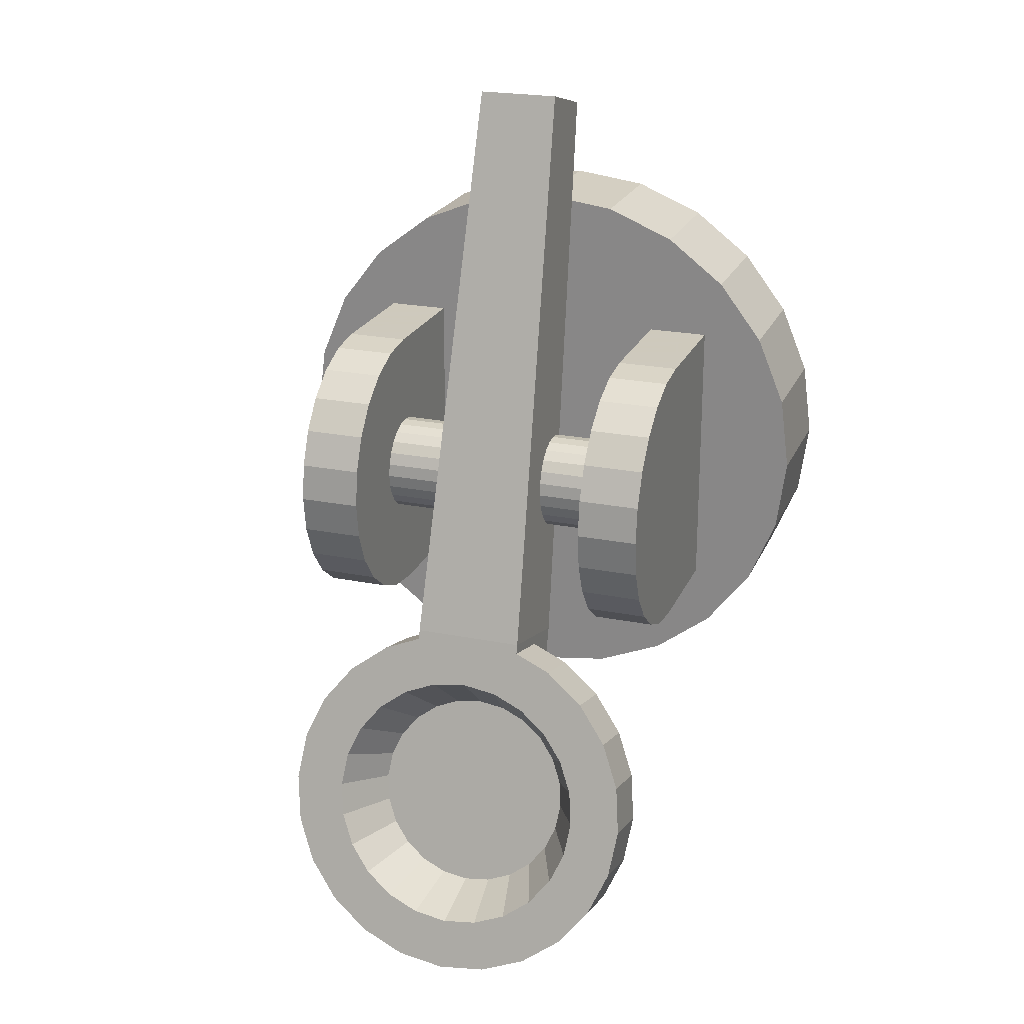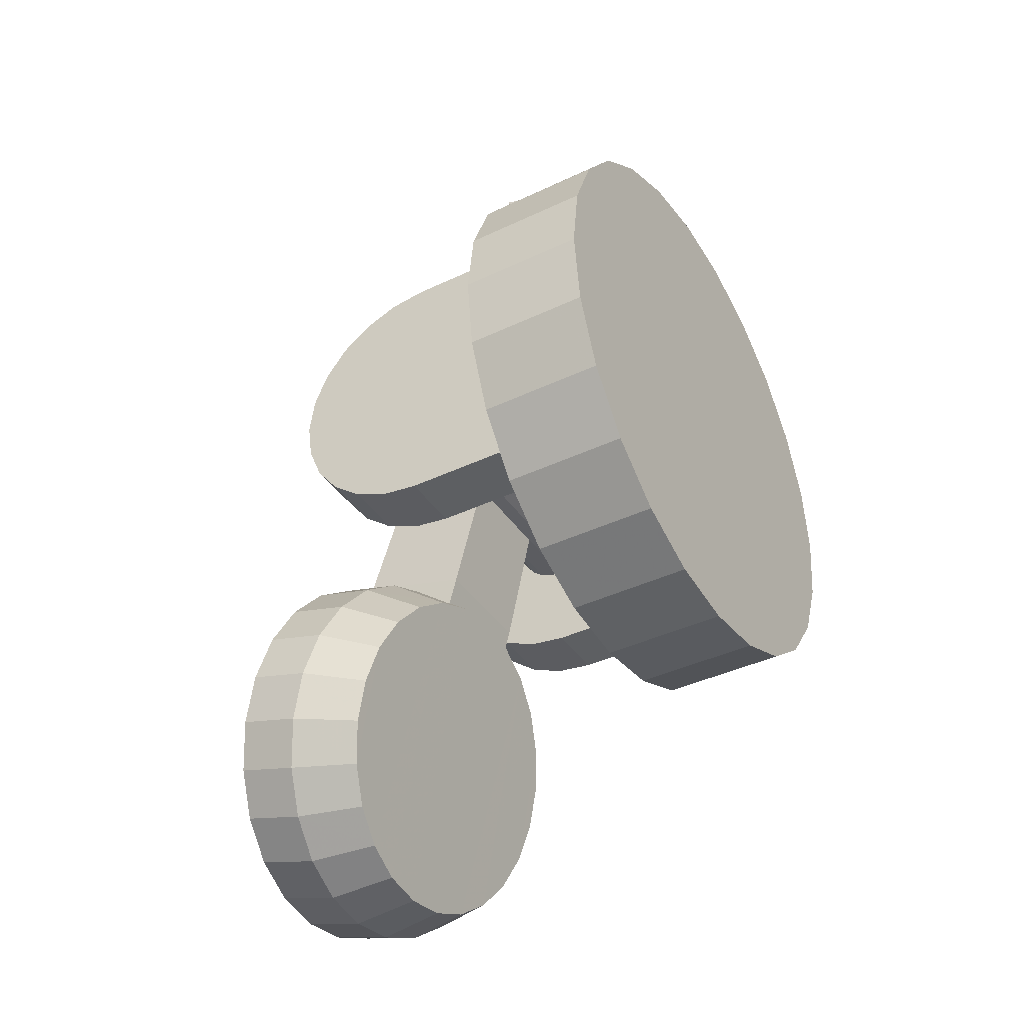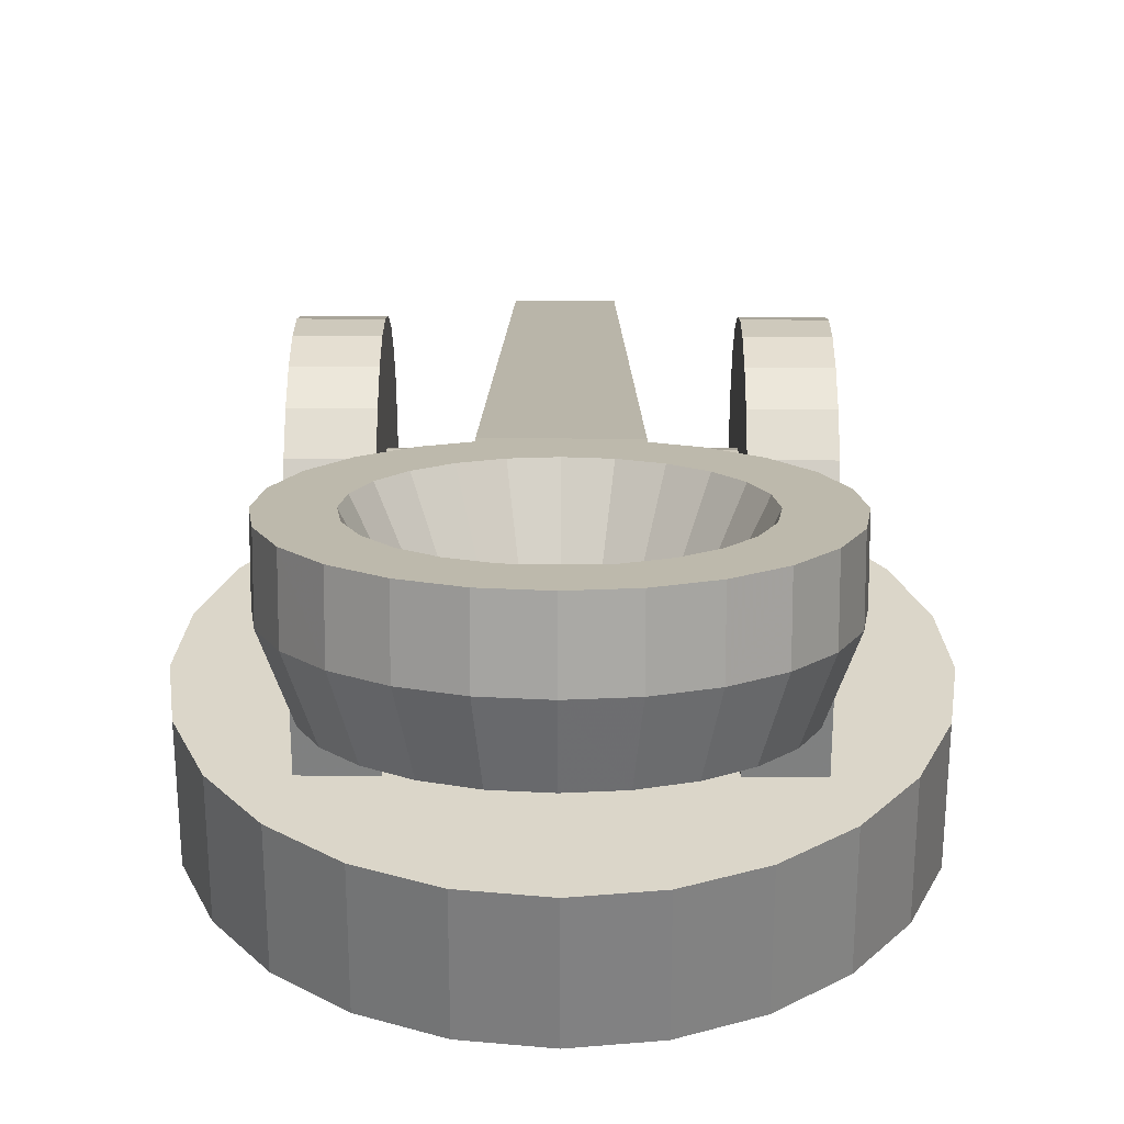
<metadata>
{"format":"obj","ext":"obj","renderer":"f3d","projection":"perspective","resolution":1024,"background":"white","views":[{"elev":22.6,"azim":-160.9,"up":"+Z"},{"elev":-39.6,"azim":-59.4,"up":"+Z"},{"elev":30.0,"azim":-179.7,"up":"+Y"}]}
</metadata>
<code>
v 0.6997 0.4213 0.5528
v 0.6997 0.416 0.5926
v 0.6332 0.4213 0.5528
v 0.6332 0.416 0.5926
v 0.6332 0.3444 0.4196
v 0.6997 0.3444 0.4196
v 0.6332 0.3762 0.444
v 0.6997 0.3762 0.444
v 0.6997 0.3444 0.6859
v 0.6332 0.3444 0.6859
v 0.6997 0.3762 0.6615
v 0.6332 0.3762 0.6615
v 0.6332 0.3073 0.4042
v 0.6997 0.3073 0.4042
v 0.6997 0.2675 0.7065
v 0.6332 0.2675 0.7065
v 0.6997 0.3073 0.7013
v 0.6332 0.3073 0.7013
v 0.6997 0.2675 0.399
v 0.6332 0.2675 0.399
v 0.6997 0.4007 0.4759
v 0.6332 0.4007 0.4759
v 0.6997 0.4007 0.6296
v 0.6332 0.4007 0.6296
v 0.3668 0.1338 0.7065
v 0.3003 0.1338 0.7065
v 0.3668 0.2675 0.7065
v 0.3003 0.2675 0.7065
v 0.3003 0.3444 0.4196
v 0.3668 0.3444 0.4196
v 0.3003 0.3762 0.444
v 0.3668 0.3762 0.444
v 0.3668 0.3444 0.6859
v 0.3003 0.3444 0.6859
v 0.3668 0.3762 0.6615
v 0.3003 0.3762 0.6615
v 0.3003 0.3073 0.4042
v 0.3668 0.3073 0.4042
v 0.3668 0.4213 0.5528
v 0.3668 0.416 0.5926
v 0.3003 0.4213 0.5528
v 0.3003 0.416 0.5926
v 0.3668 0.2675 0.399
v 0.3003 0.2675 0.399
v 0.3668 0.4007 0.6296
v 0.3003 0.4007 0.6296
v 0.3668 0.416 0.513
v 0.3003 0.416 0.513
v 0.6997 0.1338 0.7065
v 0.6332 0.1338 0.7065
v 0.6997 0.416 0.513
v 0.6332 0.416 0.513
v 0.3668 0.4007 0.4759
v 0.3003 0.4007 0.4759
v 0.3668 0.3073 0.7013
v 0.3003 0.3073 0.7013
v 0.6997 0.1338 0.399
v 0.6332 0.1338 0.399
v 0.3668 0.1338 0.399
v 0.3003 0.1338 0.399
v 0.6997 0.2675 0.4993
v 0.6997 0.2537 0.5011
v 0.6997 0.2814 0.5011
v 0.6997 0.2943 0.5064
v 0.6997 0.2408 0.5064
v 0.6997 0.3053 0.5149
v 0.6997 0.2297 0.5149
v 0.6997 0.3138 0.526
v 0.6997 0.2212 0.526
v 0.6997 0.3192 0.5389
v 0.6997 0.2158 0.5389
v 0.6997 0.321 0.5528
v 0.6997 0.214 0.5528
v 0.6997 0.3192 0.5666
v 0.6997 0.2158 0.5666
v 0.6997 0.3138 0.5795
v 0.6997 0.2212 0.5795
v 0.6997 0.3053 0.5906
v 0.6997 0.2297 0.5906
v 0.6997 0.2943 0.5991
v 0.6997 0.2408 0.5991
v 0.6997 0.2814 0.6044
v 0.6997 0.2537 0.6044
v 0.6997 0.2675 0.6063
v 0.3003 0.2675 0.4993
v 0.3003 0.2814 0.5011
v 0.3003 0.2537 0.5011
v 0.3003 0.2408 0.5064
v 0.3003 0.2943 0.5064
v 0.3003 0.2297 0.5149
v 0.3003 0.3053 0.5149
v 0.3003 0.2212 0.526
v 0.3003 0.3138 0.526
v 0.3003 0.2158 0.5389
v 0.3003 0.3192 0.5389
v 0.3003 0.214 0.5528
v 0.3003 0.321 0.5528
v 0.3003 0.2158 0.5666
v 0.3003 0.3192 0.5666
v 0.3003 0.2212 0.5795
v 0.3003 0.3138 0.5795
v 0.3003 0.2297 0.5906
v 0.3003 0.3053 0.5906
v 0.3003 0.2408 0.5991
v 0.3003 0.2943 0.5991
v 0.3003 0.2537 0.6044
v 0.3003 0.2814 0.6044
v 0.3003 0.2675 0.6063
v 0.6332 0.2212 0.526
v 0.6332 0.2297 0.5149
v 0.6332 0.2408 0.5064
v 0.6332 0.2537 0.5011
v 0.6332 0.2675 0.4993
v 0.6332 0.2158 0.5389
v 0.6332 0.214 0.5528
v 0.6332 0.2158 0.5666
v 0.6332 0.2212 0.5795
v 0.6332 0.2297 0.5906
v 0.6332 0.2408 0.5991
v 0.6332 0.2537 0.6044
v 0.6332 0.2675 0.6063
v 0.6332 0.2814 0.5011
v 0.6332 0.2943 0.5064
v 0.6332 0.3053 0.5149
v 0.6332 0.3138 0.526
v 0.6332 0.3192 0.5389
v 0.6332 0.321 0.5528
v 0.6332 0.3192 0.5666
v 0.6332 0.3138 0.5795
v 0.6332 0.3053 0.5906
v 0.6332 0.2943 0.5991
v 0.6332 0.2814 0.6044
v 0.8075 0.1338 0.5528
v 0.7971 0.1338 0.6324
v 0.7971 0.1338 0.4732
v 0.7663 0.1338 0.399
v 0.7663 0.1338 0.7065
v 0.7175 0.1338 0.3353
v 0.7175 0.1338 0.7702
v 0.6538 0.1338 0.2864
v 0.5796 0.1338 0.2557
v 0.6538 0.1338 0.8191
v 0.5796 0.1338 0.8498
v 0.5 0.1338 0.2452
v 0.5 0.1338 0.8603
v 0.4204 0.1338 0.2557
v 0.4204 0.1338 0.8498
v 0.3462 0.1338 0.8191
v 0.3462 0.1338 0.2864
v 0.2825 0.1338 0.3353
v 0.2825 0.1338 0.7702
v 0.2337 0.1338 0.399
v 0.2337 0.1338 0.7065
v 0.2029 0.1338 0.4732
v 0.2029 0.1338 0.6324
v 0.1925 0.1338 0.5528
v 0.7175 0 0.3353
v 0.6538 0 0.2864
v 0.7663 0 0.399
v 0.3668 0.2675 0.4993
v 0.3668 0.2814 0.5011
v 0.3668 0.2943 0.5064
v 0.3668 0.3053 0.5149
v 0.3668 0.3138 0.526
v 0.3668 0.3192 0.5389
v 0.3668 0.321 0.5528
v 0.3668 0.3192 0.5666
v 0.3668 0.3138 0.5795
v 0.3668 0.3053 0.5906
v 0.3668 0.2943 0.5991
v 0.3668 0.2814 0.6044
v 0.3668 0.2675 0.6063
v 0.3668 0.2537 0.6044
v 0.3668 0.2408 0.5991
v 0.3668 0.2297 0.5906
v 0.3668 0.2212 0.5795
v 0.3668 0.2158 0.5666
v 0.3668 0.214 0.5528
v 0.3668 0.2158 0.5389
v 0.3668 0.2212 0.526
v 0.3668 0.2297 0.5149
v 0.3668 0.2408 0.5064
v 0.3668 0.2537 0.5011
v 0.8075 0 0.5528
v 0.7971 0 0.4732
v 0.7971 0 0.6324
v 0.7663 0 0.7065
v 0.7175 0 0.7702
v 0.6538 0 0.8191
v 0.5796 0 0.8498
v 0.5796 0 0.2557
v 0.5 0 0.8603
v 0.5 0 0.2452
v 0.4204 0 0.8498
v 0.4204 0 0.2557
v 0.3462 0 0.8191
v 0.3462 0 0.2864
v 0.2825 0 0.7702
v 0.2825 0 0.3353
v 0.2337 0 0.7065
v 0.2337 0 0.399
v 0.2029 0 0.6324
v 0.2029 0 0.4732
v 0.1925 0 0.5528
v 0.668 0.3258 0.2193
v 0.6506 0.315 0.2598
v 0.6932 0.3886 0.2431
v 0.6732 0.3762 0.2897
v 0.4 0.4469 0.02588
v 0.4482 0.452 0.00658
v 0.4 0.5115 0.04319
v 0.4482 0.5166 0.02389
v 0.377 0.3056 0.2946
v 0.3586 0.3654 0.3297
v 0.4131 0.2985 0.3213
v 0.4 0.3572 0.3604
v 0.332 0.3258 0.2193
v 0.3069 0.3886 0.2431
v 0.3494 0.315 0.2598
v 0.3268 0.3762 0.2897
v 0.6732 0.4279 0.09658
v 0.6506 0.3599 0.09186
v 0.6932 0.4154 0.1432
v 0.668 0.3491 0.1324
v 0.5603 0.307 0.3407
v 0.5603 0.2985 0.3724
v 0.5603 0.353 0.3763
v 0.5603 0.4176 0.3936
v 0.5603 0.4149 0.4036
v 0.377 0.3693 0.05708
v 0.4131 0.3764 0.03039
v 0.3586 0.4386 0.05657
v 0.4397 0.353 0.3763
v 0.4397 0.4176 0.3936
v 0.4 0.4218 0.3777
v 0.4397 0.307 0.3407
v 0.4397 0.2985 0.3724
v 0.4397 0.4149 0.4036
v 0.3268 0.4279 0.09658
v 0.3069 0.4154 0.1432
v 0.3494 0.3599 0.09186
v 0.332 0.3491 0.1324
v 0.545 0.294 0.3381
v 0.5869 0.2985 0.3213
v 0.6 0.3572 0.3604
v 0.5463 0.3055 0.3463
v 0.3586 0.43 0.347
v 0.6 0.4218 0.3777
v 0.5 0.3039 0.3522
v 0.4537 0.3055 0.3463
v 0.5434 0.1538 0.9776
v 0.4566 0.1538 0.9776
v 0.6732 0.4408 0.307
v 0.6414 0.43 0.347
v 0.6414 0.3654 0.3297
v 0.5 0.3825 0.00788
v 0.5 0.4538 0
v 0.455 0.3809 0.01361
v 0.6414 0.4386 0.05657
v 0.623 0.3693 0.05708
v 0.7 0.4667 0.2105
v 0.7 0.4021 0.1931
v 0.6932 0.4532 0.2605
v 0.6414 0.5032 0.07388
v 0.6732 0.4925 0.1139
v 0.3586 0.5032 0.07388
v 0.3 0.4021 0.1931
v 0.3261 0.3375 0.1758
v 0.545 0.3809 0.01361
v 0.5517 0.452 0.00658
v 0.5 0.2924 0.3438
v 0.455 0.294 0.3381
v 0.623 0.3056 0.2946
v 0.6432 0.4667 0.2105
v 0.6383 0.4571 0.2462
v 0.624 0.4481 0.2796
v 0.6012 0.4404 0.3083
v 0.5716 0.4346 0.3302
v 0.5371 0.4309 0.3441
v 0.6932 0.48 0.1605
v 0.6383 0.4762 0.1747
v 0.6 0.5115 0.04319
v 0.624 0.4852 0.1413
v 0.6012 0.4929 0.1127
v 0.5716 0.4987 0.09069
v 0.5517 0.5166 0.02389
v 0.5371 0.5024 0.07687
v 0.5 0.5184 0.01731
v 0.5 0.5037 0.07216
v 0.4629 0.5024 0.07687
v 0.4284 0.4987 0.09069
v 0.3988 0.4929 0.1127
v 0.376 0.4852 0.1413
v 0.3617 0.4762 0.1747
v 0.3568 0.4667 0.2105
v 0.3268 0.4925 0.1139
v 0.3268 0.4408 0.307
v 0.3617 0.4571 0.2462
v 0.376 0.4481 0.2796
v 0.3988 0.4404 0.3083
v 0.4284 0.4346 0.3302
v 0.4629 0.4309 0.3441
v 0.5 0.4296 0.3488
v 0.3069 0.48 0.1605
v 0.3069 0.4532 0.2605
v 0.3 0.4667 0.2105
v 0.6 0.4469 0.02588
v 0.5869 0.3764 0.03039
v 0.5434 0.2376 1
v 0.4566 0.2376 1
v 0.6739 0.3375 0.1758
v 0.4045 0.3878 0.2464
v 0.422 0.3819 0.2685
v 0.5955 0.3878 0.2464
v 0.578 0.3819 0.2685
v 0.6102 0.4021 0.1931
v 0.6065 0.3947 0.2207
v 0.578 0.4222 0.1178
v 0.5955 0.4163 0.1399
v 0.4449 0.4268 0.1009
v 0.422 0.4222 0.1178
v 0.5285 0.3745 0.296
v 0.5 0.3735 0.2996
v 0.6065 0.4094 0.1656
v 0.5551 0.3773 0.2854
v 0.5551 0.4268 0.1009
v 0.5285 0.4296 0.09029
v 0.5 0.4306 0.08666
v 0.4715 0.4296 0.09029
v 0.4715 0.3745 0.296
v 0.4449 0.3773 0.2854
v 0.4045 0.4163 0.1399
v 0.3935 0.4094 0.1656
v 0.3935 0.3947 0.2207
v 0.3897 0.4021 0.1931
g weapon_catapult
f 3 2 1
f 2 3 4
f 7 6 5
f 6 7 8
f 11 10 9
f 10 11 12
f 5 14 13
f 14 5 6
f 17 16 15
f 16 17 18
f 20 14 19
f 14 20 13
f 7 21 8
f 21 7 22
f 4 23 2
f 23 4 24
f 27 26 25
f 26 27 28
f 31 30 29
f 30 31 32
f 35 34 33
f 34 35 36
f 29 38 37
f 38 29 30
f 41 40 39
f 40 41 42
f 44 38 43
f 38 44 37
f 42 45 40
f 45 42 46
f 48 39 47
f 39 48 41
f 15 50 49
f 50 15 16
f 52 1 51
f 1 52 3
f 22 51 21
f 51 22 52
f 54 47 53
f 47 54 48
f 55 28 27
f 28 55 56
f 46 35 45
f 35 46 36
f 24 11 23
f 11 24 12
f 9 18 17
f 18 9 10
f 58 19 57
f 19 58 20
f 33 56 55
f 56 33 34
f 60 43 59
f 43 60 44
f 31 53 32
f 53 31 54
f 63 62 61
f 62 63 64
f 62 64 65
f 65 64 66
f 65 66 67
f 67 66 68
f 67 68 69
f 69 68 70
f 69 70 71
f 71 70 72
f 71 72 73
f 73 72 74
f 73 74 75
f 75 74 76
f 75 76 77
f 77 76 78
f 77 78 79
f 79 78 80
f 79 80 81
f 81 80 82
f 81 82 83
f 83 82 84
f 87 86 85
f 86 87 88
f 86 88 89
f 89 88 90
f 89 90 91
f 91 90 92
f 91 92 93
f 93 92 94
f 93 94 95
f 95 94 96
f 95 96 97
f 97 96 98
f 97 98 99
f 99 98 100
f 99 100 101
f 101 100 102
f 101 102 103
f 103 102 104
f 103 104 105
f 105 104 106
f 105 106 107
f 107 106 108
f 50 20 58
f 20 50 109
f 20 109 13
f 13 109 110
f 13 110 5
f 5 110 111
f 5 111 7
f 7 111 112
f 7 112 22
f 22 112 113
f 109 50 114
f 114 50 115
f 115 50 116
f 116 50 117
f 117 50 118
f 118 50 119
f 119 50 120
f 120 50 121
f 121 50 24
f 24 50 12
f 12 50 10
f 10 50 18
f 18 50 16
f 113 52 22
f 52 113 122
f 52 122 123
f 52 123 124
f 52 124 3
f 3 124 125
f 3 125 126
f 3 126 127
f 3 127 128
f 3 128 4
f 4 128 129
f 4 129 130
f 4 130 131
f 4 131 24
f 24 131 132
f 24 132 121
f 135 134 133
f 134 135 136
f 134 136 137
f 137 136 138
f 137 138 139
f 139 138 57
f 57 138 140
f 57 140 58
f 58 140 141
f 58 141 50
f 49 139 57
f 139 49 142
f 142 49 50
f 142 50 143
f 143 50 141
f 143 141 144
f 143 144 145
f 145 144 146
f 145 146 147
f 147 146 25
f 147 25 148
f 25 146 59
f 149 59 146
f 59 149 60
f 60 149 150
f 60 150 26
f 148 25 26
f 148 26 151
f 151 26 150
f 151 150 152
f 151 152 153
f 153 152 154
f 153 154 155
f 155 154 156
f 26 44 60
f 44 26 92
f 44 92 37
f 37 92 90
f 37 90 29
f 29 90 88
f 29 88 31
f 31 88 87
f 31 87 54
f 54 87 85
f 92 26 94
f 94 26 96
f 96 26 98
f 98 26 100
f 100 26 102
f 102 26 104
f 104 26 106
f 106 26 108
f 108 26 46
f 46 26 36
f 36 26 34
f 34 26 56
f 56 26 28
f 85 48 54
f 48 85 86
f 48 86 89
f 48 89 91
f 48 91 41
f 41 91 93
f 41 93 95
f 41 95 97
f 41 97 99
f 41 99 42
f 42 99 101
f 42 101 103
f 42 103 105
f 42 105 46
f 46 105 107
f 46 107 108
f 158 138 157
f 138 158 140
f 136 157 138
f 157 136 159
f 47 160 53
f 160 47 161
f 161 47 162
f 162 47 163
f 163 47 39
f 163 39 164
f 164 39 165
f 165 39 166
f 166 39 40
f 166 40 167
f 167 40 168
f 168 40 169
f 169 40 170
f 170 40 45
f 170 45 171
f 171 45 172
f 25 172 45
f 25 173 172
f 25 174 173
f 25 175 174
f 25 176 175
f 25 177 176
f 25 178 177
f 25 179 178
f 25 180 179
f 59 180 25
f 59 38 180
f 38 59 43
f 180 38 181
f 181 38 30
f 181 30 182
f 182 30 32
f 182 32 183
f 183 32 53
f 183 53 160
f 25 45 35
f 25 35 33
f 25 33 55
f 25 55 27
f 51 61 21
f 61 51 63
f 63 51 64
f 64 51 66
f 66 51 1
f 66 1 68
f 68 1 70
f 70 1 72
f 72 1 2
f 72 2 74
f 74 2 76
f 76 2 78
f 78 2 80
f 80 2 23
f 80 23 82
f 82 23 84
f 49 84 23
f 49 83 84
f 49 81 83
f 49 79 81
f 49 77 79
f 49 75 77
f 49 73 75
f 49 71 73
f 49 69 71
f 57 69 49
f 57 14 69
f 14 57 19
f 69 14 67
f 67 14 6
f 67 6 65
f 65 6 8
f 65 8 62
f 62 8 21
f 62 21 61
f 49 23 11
f 49 11 9
f 49 9 17
f 49 17 15
f 186 185 184
f 185 186 187
f 185 187 159
f 159 187 188
f 159 188 157
f 157 188 189
f 157 189 158
f 158 189 190
f 158 190 191
f 191 190 192
f 191 192 193
f 193 192 194
f 193 194 195
f 195 194 196
f 195 196 197
f 197 196 198
f 197 198 199
f 199 198 200
f 199 200 201
f 201 200 202
f 201 202 203
f 203 202 204
f 201 150 199
f 150 201 152
f 134 184 133
f 184 134 186
f 191 140 158
f 140 191 141
f 147 196 194
f 196 147 148
f 133 185 135
f 185 133 184
f 142 190 189
f 190 142 143
f 135 159 136
f 159 135 185
f 203 152 201
f 152 203 154
f 199 149 197
f 149 199 150
f 137 186 134
f 186 137 187
f 204 154 203
f 154 204 156
f 193 141 191
f 141 193 144
f 139 187 137
f 187 139 188
f 198 153 200
f 153 198 151
f 139 189 188
f 189 139 142
f 145 194 192
f 194 145 147
f 200 155 202
f 155 200 153
f 148 198 196
f 198 148 151
f 143 192 190
f 192 143 145
f 195 144 193
f 144 195 146
f 202 156 204
f 156 202 155
f 197 146 195
f 146 197 149
f 168 130 129
f 130 168 169
f 130 170 131
f 170 130 169
f 131 171 132
f 171 131 170
f 132 172 121
f 172 132 171
f 121 173 120
f 173 121 172
f 120 174 119
f 174 120 173
f 119 175 118
f 175 119 174
f 175 117 118
f 117 175 176
f 176 116 117
f 116 176 177
f 177 115 116
f 115 177 178
f 178 114 115
f 114 178 179
f 179 109 114
f 109 179 180
f 180 110 109
f 110 180 181
f 182 110 181
f 110 182 111
f 183 111 182
f 111 183 112
f 160 112 183
f 112 160 113
f 161 113 160
f 113 161 122
f 162 122 161
f 122 162 123
f 163 123 162
f 123 163 124
f 163 125 124
f 125 163 164
f 164 126 125
f 126 164 165
f 165 127 126
f 127 165 166
f 166 128 127
f 128 166 167
f 167 129 128
f 129 167 168
g catapult
f 207 206 205
f 206 207 208
f 211 210 209
f 210 211 212
f 215 214 213
f 214 215 216
f 219 218 217
f 218 219 220
f 223 222 221
f 222 223 224
f 227 226 225
f 226 227 228
f 226 228 229
f 232 231 230
f 231 232 209
f 234 216 233
f 216 234 235
f 237 233 236
f 233 237 234
f 234 237 238
f 241 240 239
f 240 241 242
f 244 225 243
f 225 244 245
f 243 225 246
f 225 245 227
f 216 247 214
f 247 216 235
f 248 227 245
f 227 248 228
f 226 246 225
f 246 226 237
f 246 237 249
f 249 237 250
f 250 237 236
f 251 237 226
f 237 251 252
f 254 208 253
f 208 254 255
f 213 220 219
f 220 213 214
f 258 257 256
f 257 258 210
f 221 260 259
f 260 221 222
f 263 262 261
f 262 263 207
f 265 259 264
f 259 265 221
f 266 209 232
f 209 266 211
f 242 267 240
f 267 242 268
f 257 269 256
f 269 257 270
f 249 272 271
f 272 249 250
f 208 273 206
f 273 208 255
f 274 254 253
f 254 274 275
f 254 275 248
f 248 275 276
f 248 276 277
f 248 277 278
f 248 278 228
f 228 278 279
f 253 264 274
f 253 265 264
f 263 265 253
f 263 280 265
f 280 263 261
f 274 264 281
f 281 264 282
f 281 282 283
f 283 282 284
f 284 282 285
f 285 282 286
f 285 286 287
f 287 286 288
f 287 288 289
f 289 288 212
f 289 212 290
f 290 212 291
f 291 212 211
f 291 211 292
f 292 211 266
f 292 266 293
f 293 266 294
f 294 266 295
f 295 266 296
f 297 295 296
f 247 295 297
f 247 298 295
f 247 299 298
f 247 300 299
f 235 300 247
f 235 301 300
f 234 301 235
f 234 302 301
f 238 302 234
f 238 303 302
f 238 279 303
f 238 228 279
f 228 238 229
f 297 296 304
f 297 304 305
f 305 304 306
f 261 223 280
f 223 261 262
f 240 306 304
f 306 240 267
f 254 245 255
f 245 254 248
f 250 215 272
f 215 250 236
f 215 236 216
f 216 236 233
f 270 282 307
f 282 270 286
f 210 288 257
f 288 210 212
f 280 221 265
f 221 280 223
f 239 304 296
f 304 239 240
f 267 305 306
f 305 267 218
f 288 270 257
f 270 288 286
f 230 239 232
f 239 230 241
f 253 207 263
f 207 253 208
f 239 266 232
f 266 239 296
f 308 259 260
f 259 308 307
f 209 258 231
f 258 209 210
f 309 252 251
f 252 309 310
f 282 259 307
f 259 282 264
f 238 309 229
f 309 238 310
f 229 251 226
f 251 229 309
f 255 244 273
f 244 255 245
f 252 238 237
f 238 252 310
f 262 205 311
f 205 262 207
f 217 267 268
f 267 217 218
f 205 224 311
f 224 205 206
f 224 206 222
f 222 206 273
f 222 273 260
f 260 273 244
f 260 244 308
f 308 244 243
f 308 243 269
f 269 243 271
f 269 271 256
f 256 271 272
f 256 272 258
f 258 272 215
f 258 215 231
f 231 215 213
f 231 213 230
f 230 213 219
f 230 219 241
f 241 219 217
f 241 217 242
f 242 217 268
f 270 308 269
f 308 270 307
f 262 224 223
f 224 262 311
f 218 297 305
f 297 218 220
f 246 271 243
f 271 246 249
f 220 247 297
f 247 220 214
f 299 313 312
f 313 299 300
f 315 276 314
f 276 315 277
f 316 275 274
f 275 316 317
f 318 283 284
f 283 318 319
f 291 321 320
f 321 291 292
f 323 279 322
f 279 323 303
f 324 317 316
f 317 324 319
f 317 319 314
f 314 319 318
f 314 318 315
f 315 318 325
f 325 318 326
f 325 326 327
f 325 327 322
f 322 327 328
f 322 328 323
f 323 328 329
f 323 329 330
f 330 329 320
f 330 320 331
f 331 320 321
f 331 321 313
f 313 321 332
f 313 332 312
f 312 332 333
f 312 333 334
f 334 333 335
f 295 333 294
f 333 295 335
f 314 275 317
f 275 314 276
f 302 323 330
f 323 302 303
f 322 278 325
f 278 322 279
f 319 281 283
f 281 319 324
f 329 291 320
f 291 329 290
f 301 330 331
f 330 301 302
f 287 328 327
f 328 287 289
f 293 321 292
f 321 293 332
f 298 335 295
f 335 298 334
f 278 315 325
f 315 278 277
f 318 285 326
f 285 318 284
f 298 312 334
f 312 298 299
f 324 274 281
f 274 324 316
f 300 331 313
f 331 300 301
f 294 332 293
f 332 294 333
f 285 327 326
f 327 285 287
f 289 329 328
f 329 289 290

</code>
